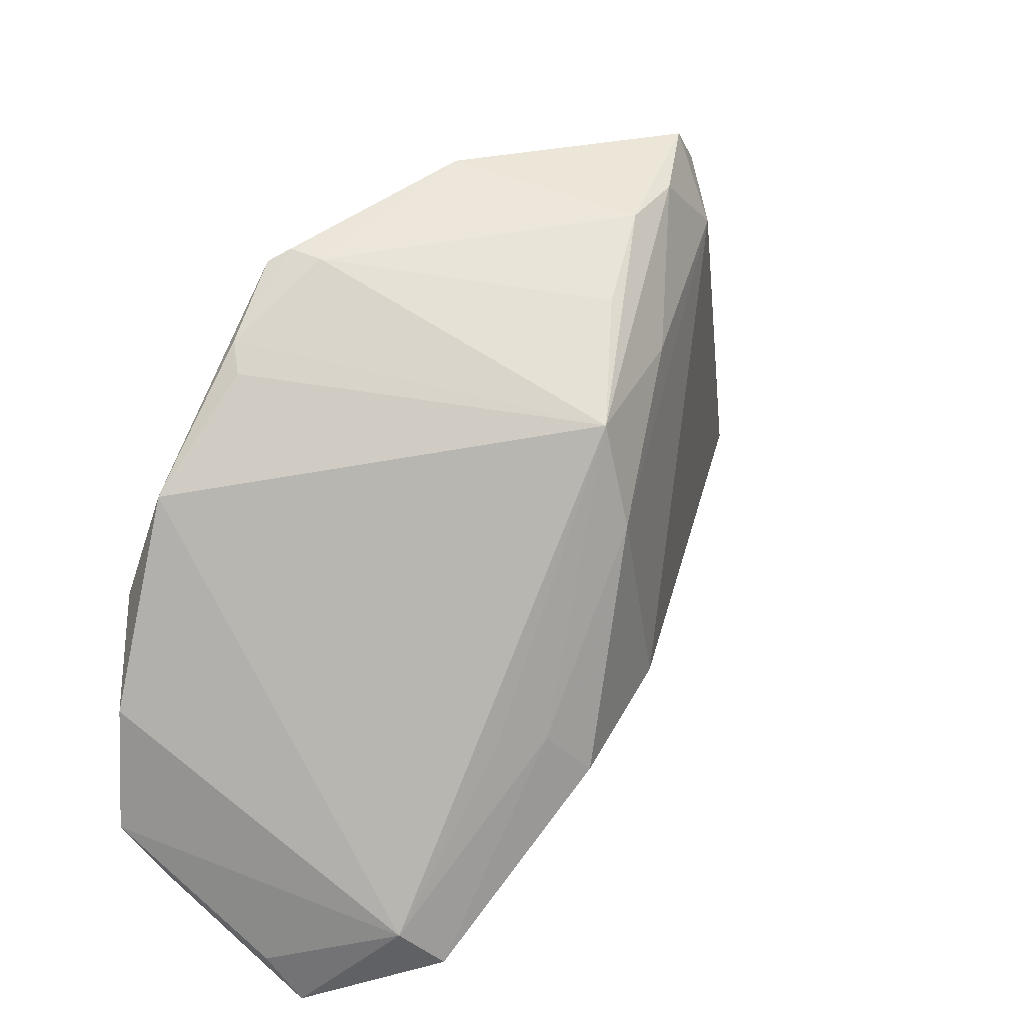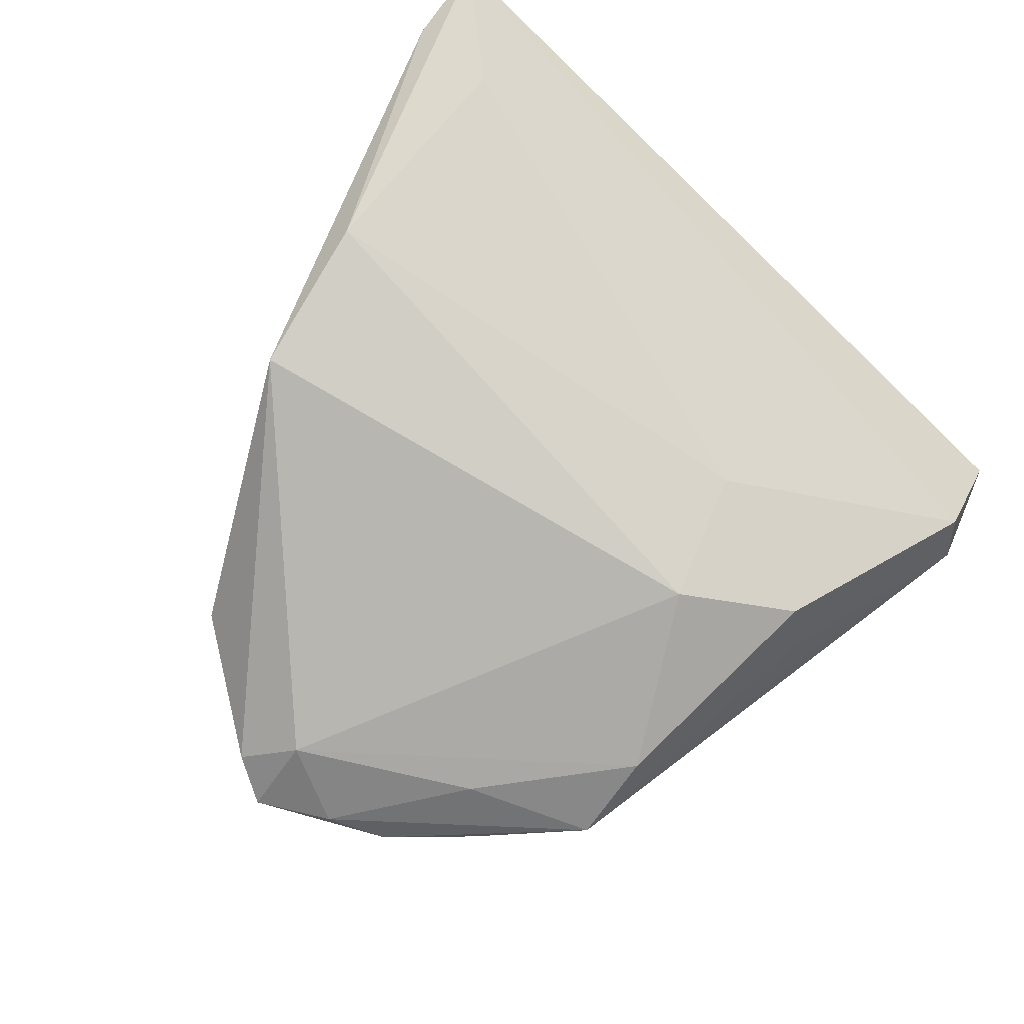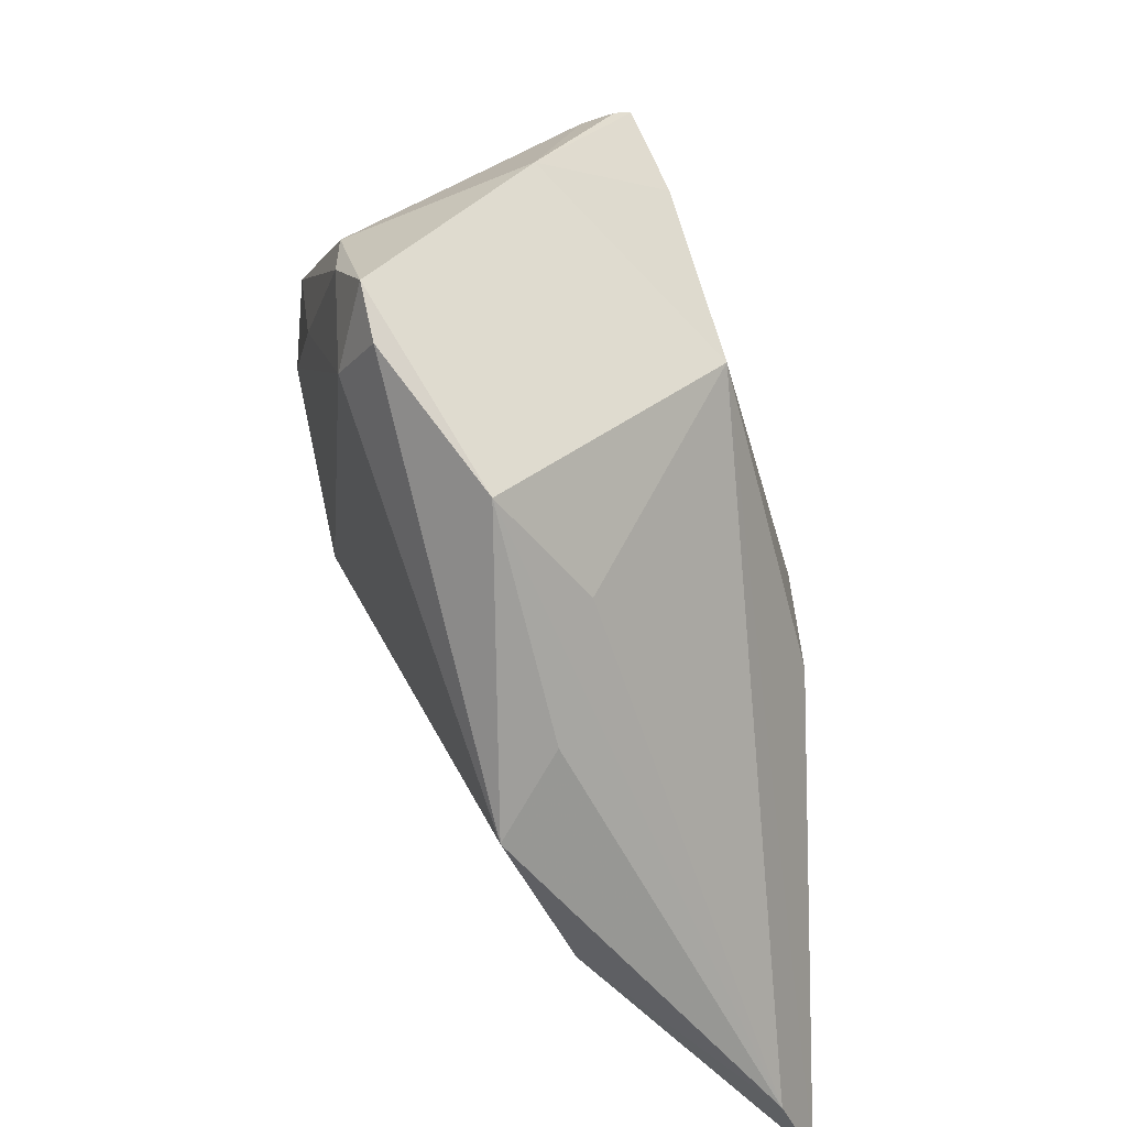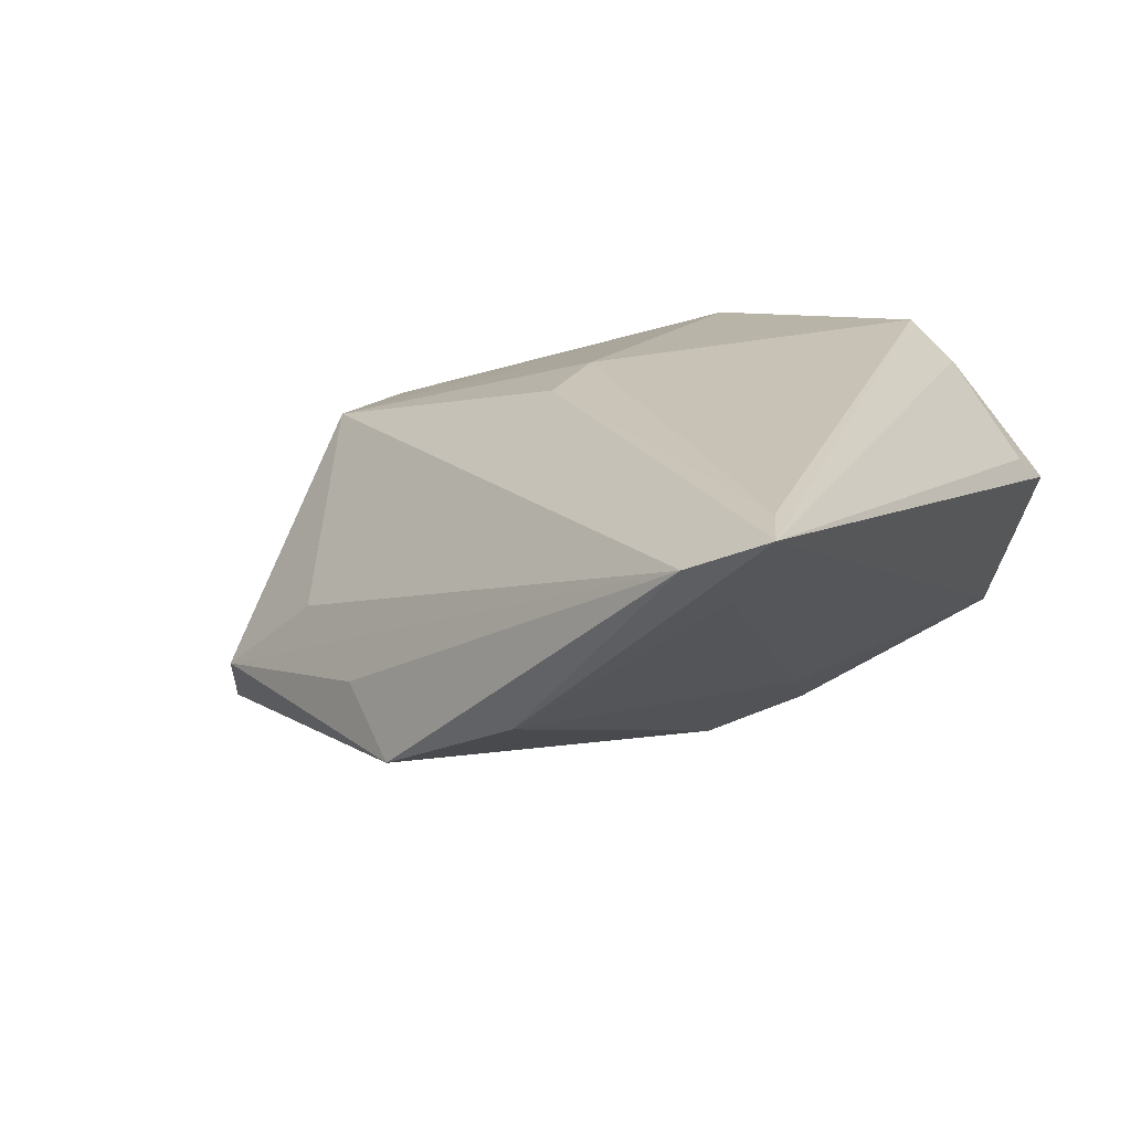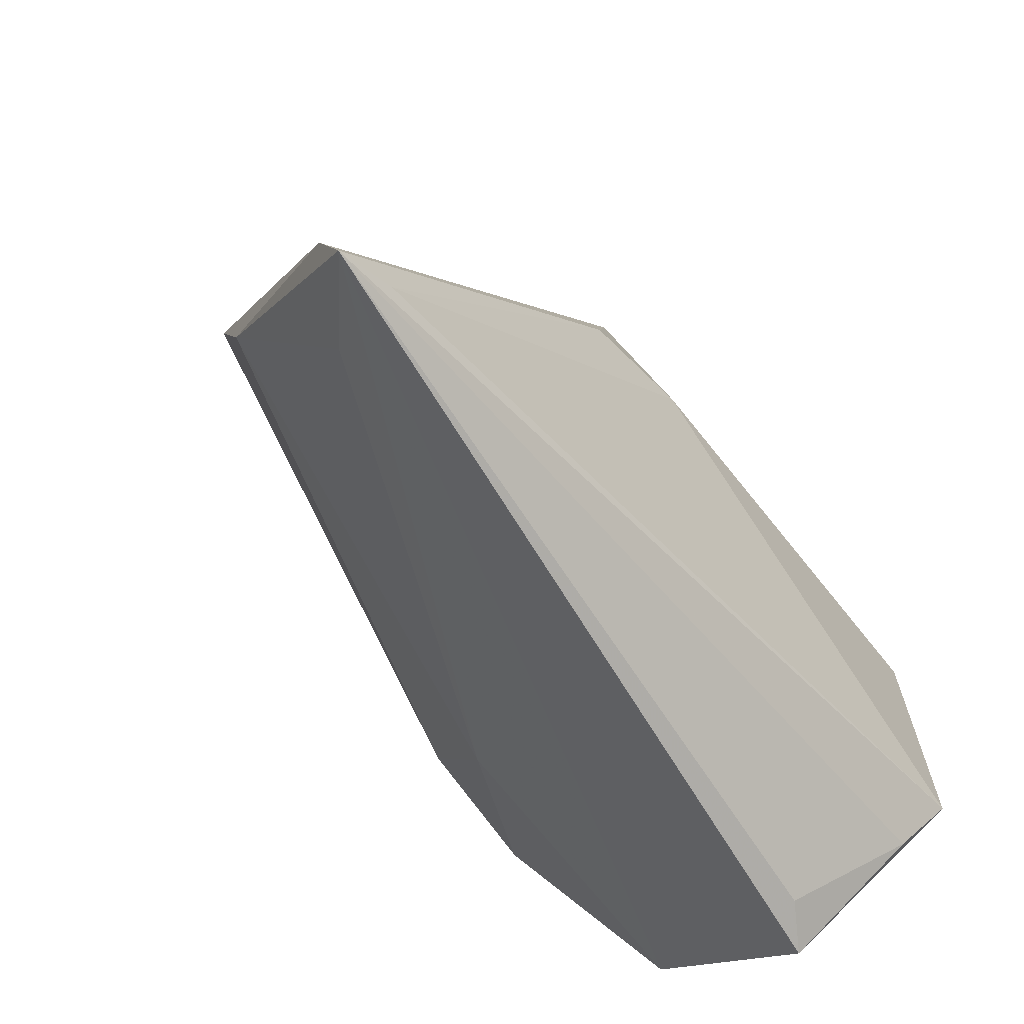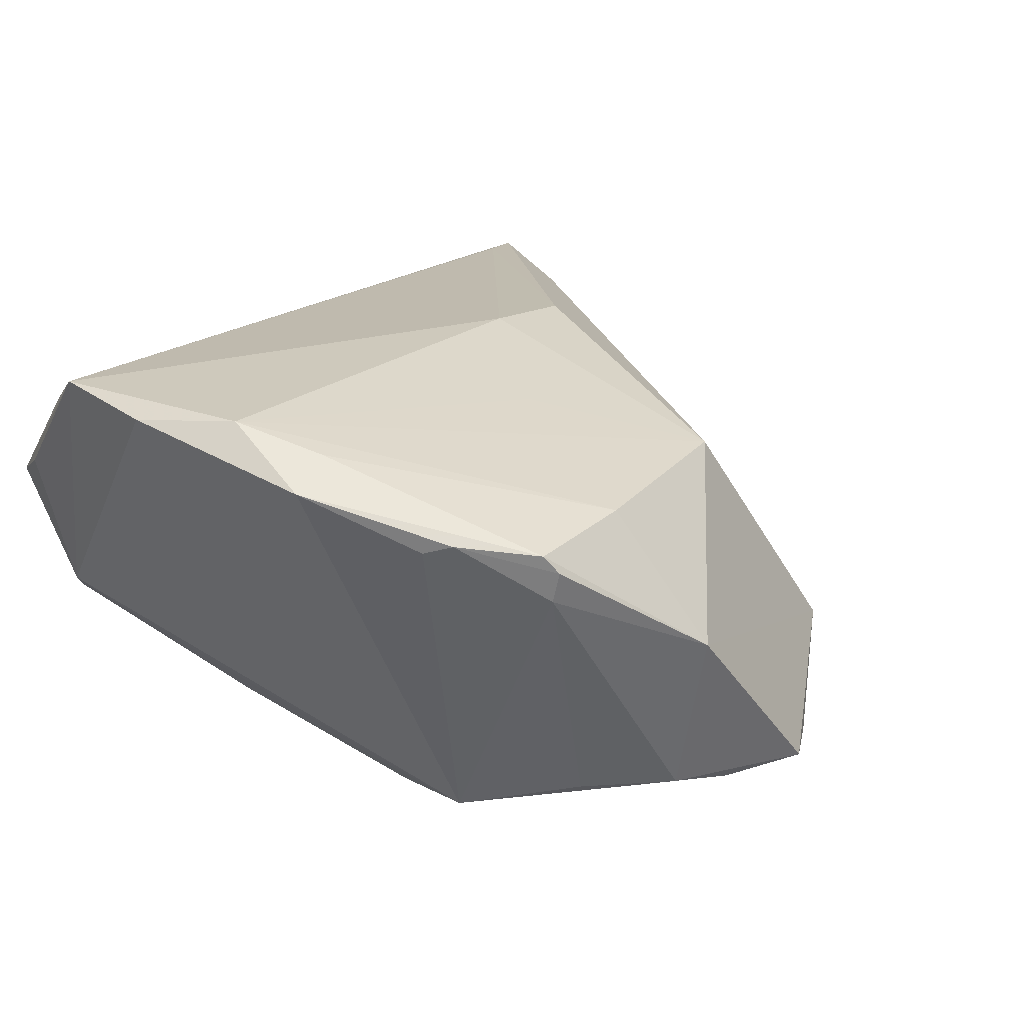
<metadata>
{"format":"obj","ext":"obj","renderer":"f3d","projection":"perspective","resolution":1024,"background":"white","views":[{"elev":14.2,"azim":112.7,"up":"+Y"},{"elev":-72.5,"azim":-43.5,"up":"+Z"},{"elev":47.9,"azim":-101.4,"up":"+Y"},{"elev":13.3,"azim":-64.2,"up":"+Z"},{"elev":-62.2,"azim":-53.4,"up":"+Y"},{"elev":22.3,"azim":131.4,"up":"+Z"}]}
</metadata>
<code>
v 0.01596 0.04453 0.0001746
v -0.03376 0.01061 -0.007286
v 0.04777 -0.0335 0.02097
v 0.03416 0.03478 0.01457
v 0.03012 -0.02004 -0.02195
v 0.02234 0.03092 -0.02105
v 0.01719 -0.0121 -0.02424
v -0.002237 0.02988 0.01686
v 0.03873 -0.04543 0.01037
v -0.003135 0.03671 -0.02351
v 0.03147 0.0191 -0.02391
v -0.02125 0.0349 -0.01126
v 0.03293 0.03514 0.008709
v 0.042 0.02367 0.01429
v 0.05228 -0.01254 0.02436
v -0.04223 -0.01427 -0.007144
v -0.01556 -0.005865 0.0242
v 0.01048 0.01212 0.02167
v 0.04643 -0.04159 0.0103
v -0.05228 -0.04691 0.01826
v -0.001189 0.04691 -0.02043
v 0.01629 0.0249 -0.02482
v 0.01348 -0.02514 -0.01505
v 0.03457 -0.0155 -0.01856
v -0.002702 -0.004599 0.02562
v 0.04731 -0.0007265 0.02562
v 0.04491 -0.03672 -0.005428
v 0.04308 0.009134 0.02278
v 0.03841 -0.01622 -0.01411
v -0.006887 0.04367 -0.02013
v -0.02436 0.02172 -0.001898
v 0.02922 0.00772 -0.02562
v 0.04095 -0.04089 -0.008964
v 0.03286 0.03608 0.01241
v 0.05107 -0.02656 0.02562
v 0.04041 0.02695 0.01552
v -0.03877 0.003067 -0.0143
v 0.0441 -0.04691 0.007233
v 0.02071 0.03428 0.01589
v 0.04925 0.01117 0.02029
v 0.006735 0.04164 -0.02207
v 0.01408 0.03916 -0.02069
v -0.05145 -0.03701 0.01427
v -0.04549 -0.04416 0.01924
v -0.04164 -0.03841 0.009102
f 38 35 3
f 3 35 20
f 8 12 31
f 30 12 21
f 12 30 37
f 9 20 38
f 38 3 9
f 9 3 20
f 26 35 15
f 26 25 35
f 26 39 8
f 20 35 44
f 35 25 44
f 17 8 20
f 20 44 17
f 17 44 25
f 17 25 8
f 16 37 7
f 7 23 16
f 43 31 12
f 43 16 20
f 37 16 43
f 20 8 43
f 8 31 43
f 19 35 38
f 38 20 33
f 20 23 33
f 8 25 18
f 18 26 8
f 25 26 18
f 10 37 30
f 10 30 21
f 7 37 10
f 10 32 7
f 10 22 32
f 45 23 20
f 20 16 45
f 45 16 23
f 12 37 2
f 2 43 12
f 37 43 2
f 5 23 7
f 5 33 23
f 7 32 5
f 38 33 27
f 15 35 27
f 27 19 38
f 35 19 27
f 8 39 1
f 21 12 1
f 1 12 8
f 4 1 39
f 34 1 4
f 41 10 21
f 22 10 41
f 39 26 28
f 28 4 39
f 40 26 15
f 40 28 26
f 4 28 40
f 15 27 40
f 13 1 34
f 32 22 11
f 22 41 11
f 6 13 11
f 27 29 11
f 11 40 27
f 1 13 42
f 42 13 6
f 21 1 42
f 42 41 21
f 6 11 42
f 42 11 41
f 24 5 32
f 32 11 24
f 24 11 29
f 33 5 24
f 24 27 33
f 24 29 27
f 40 11 14
f 36 11 13
f 36 14 11
f 34 4 36
f 36 13 34
f 4 40 36
f 40 14 36

</code>
